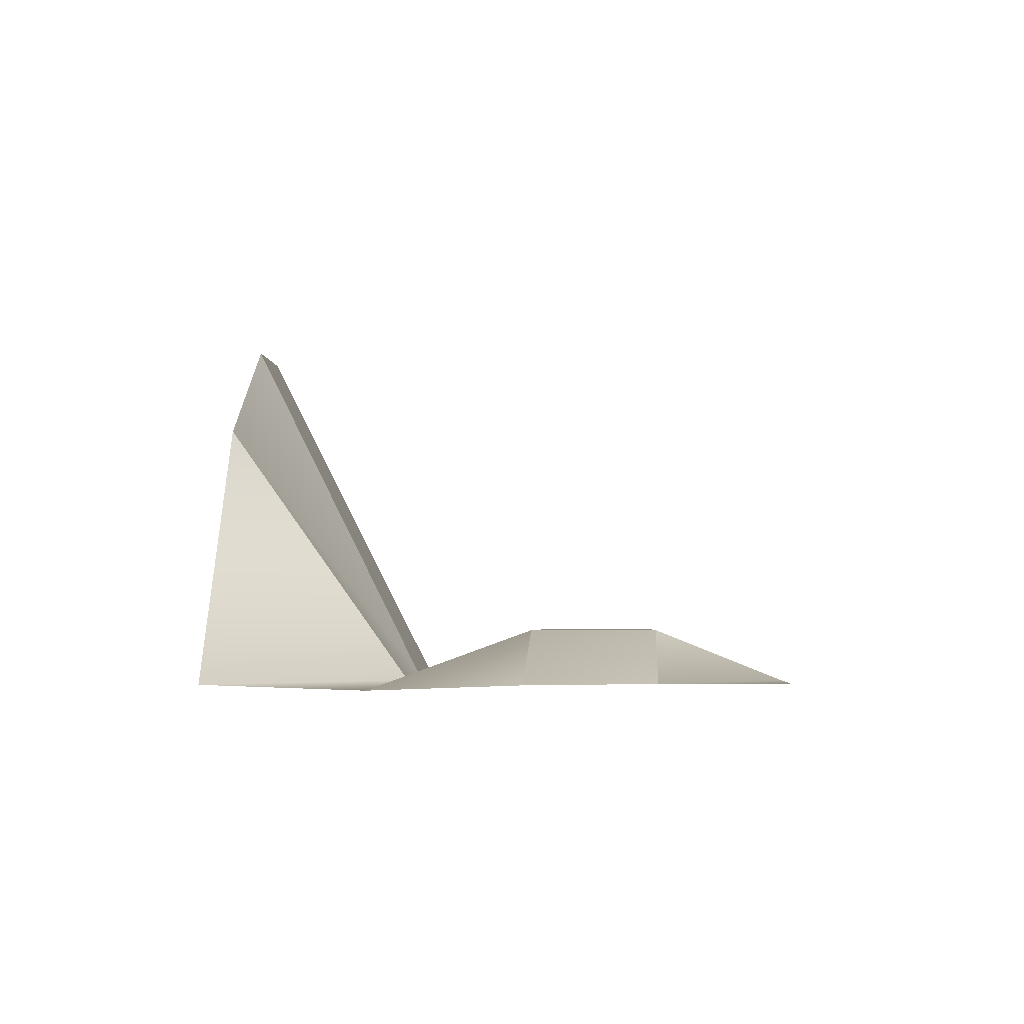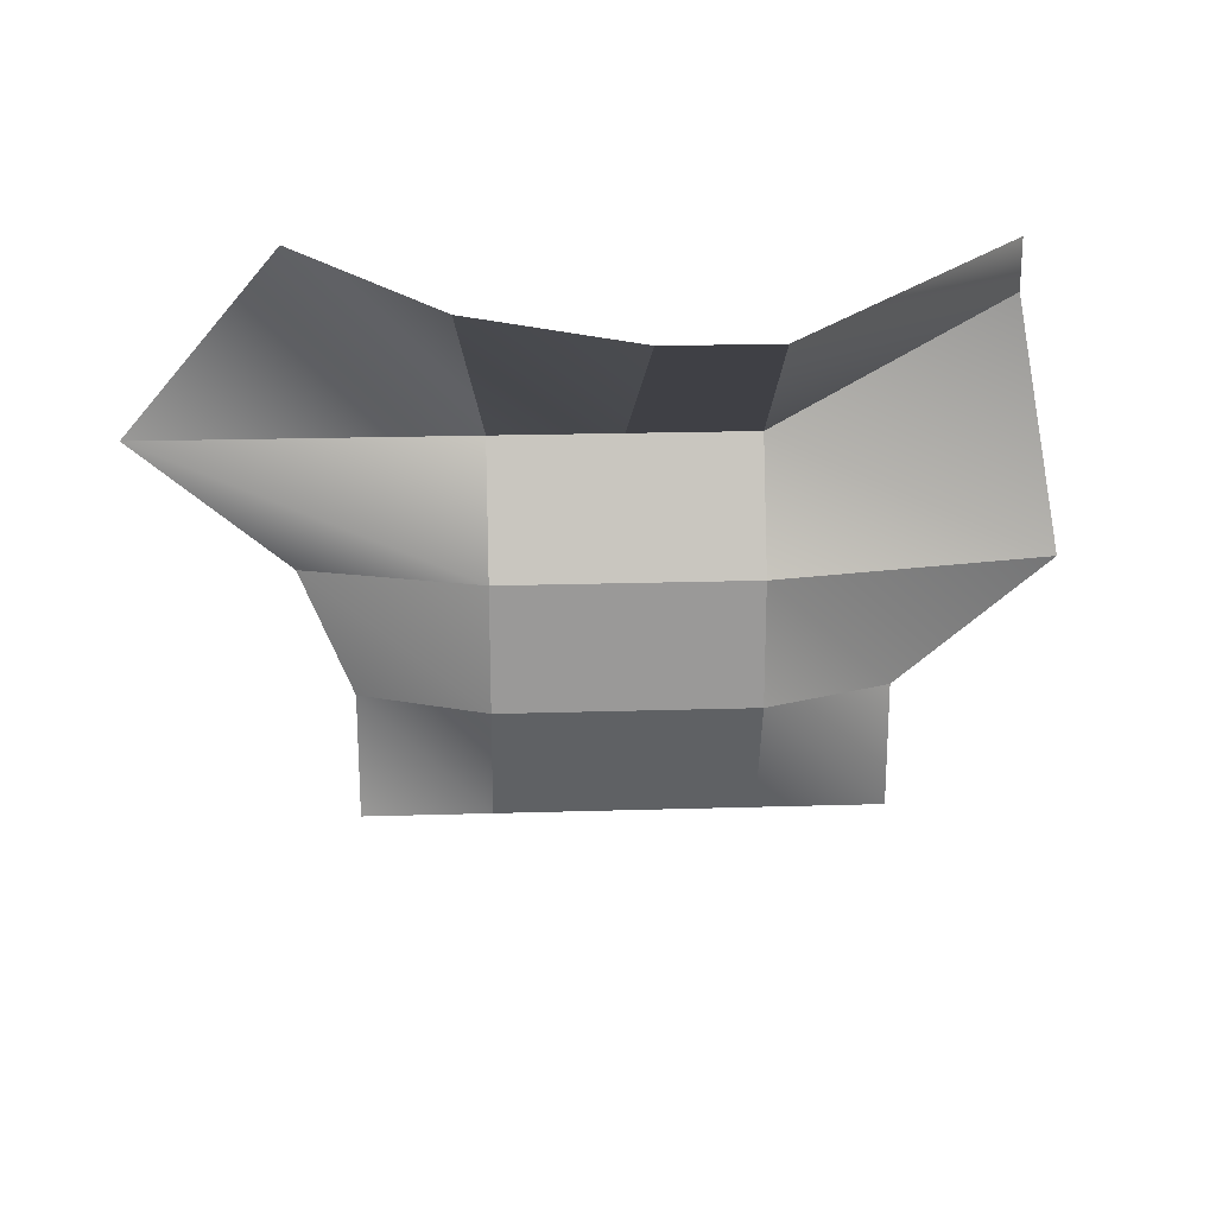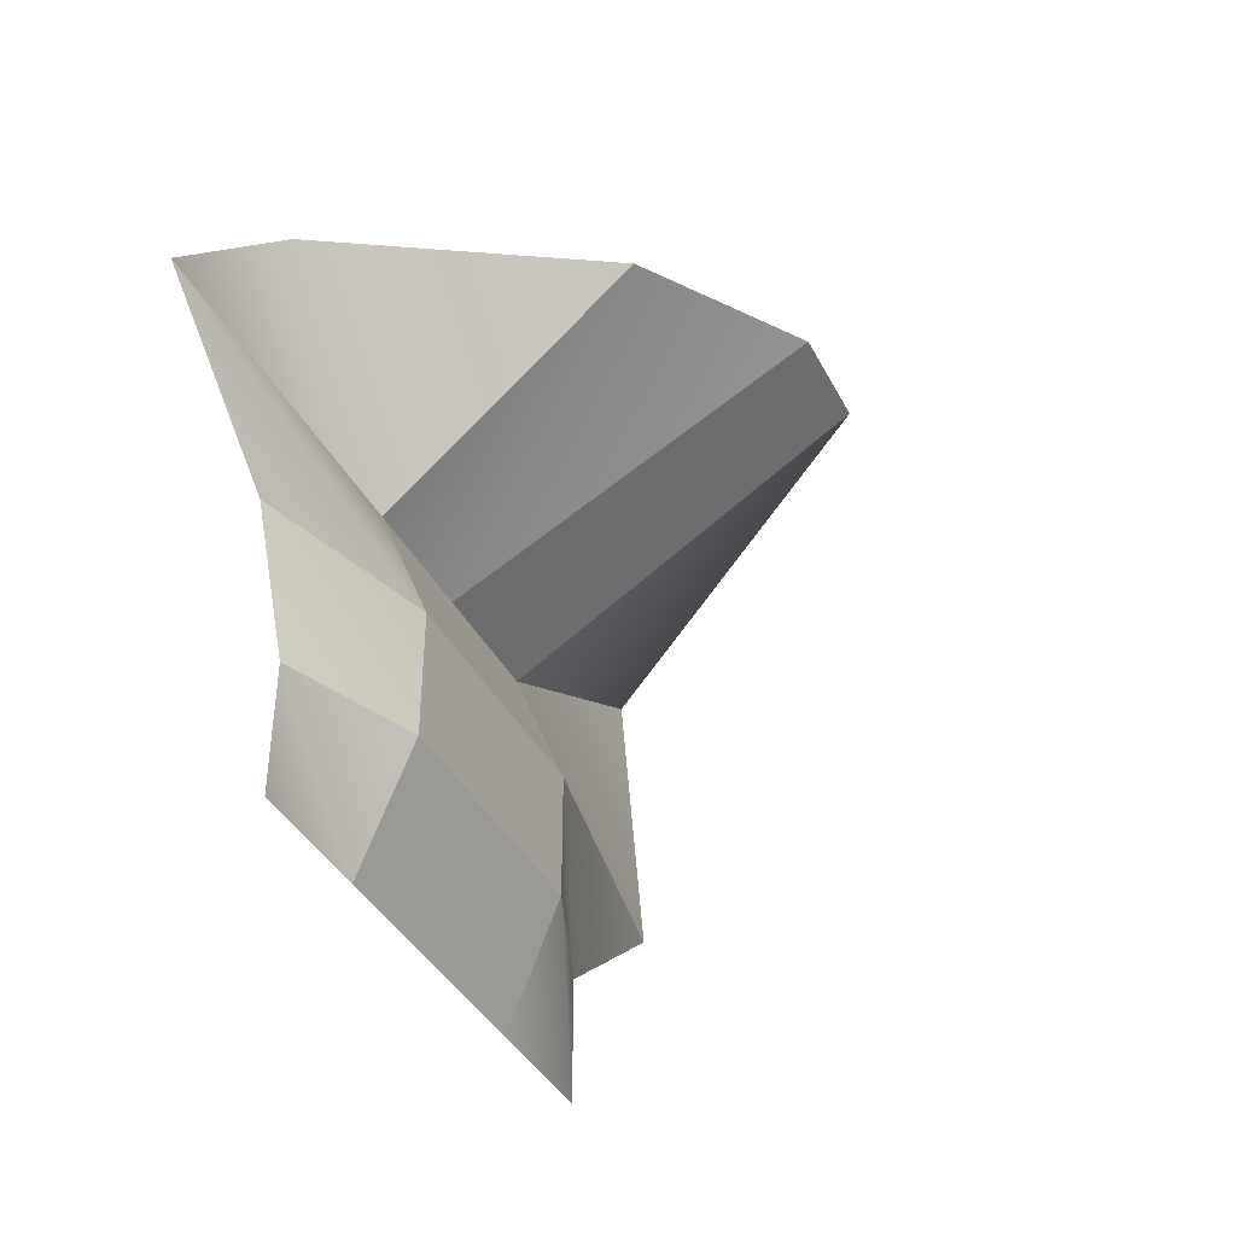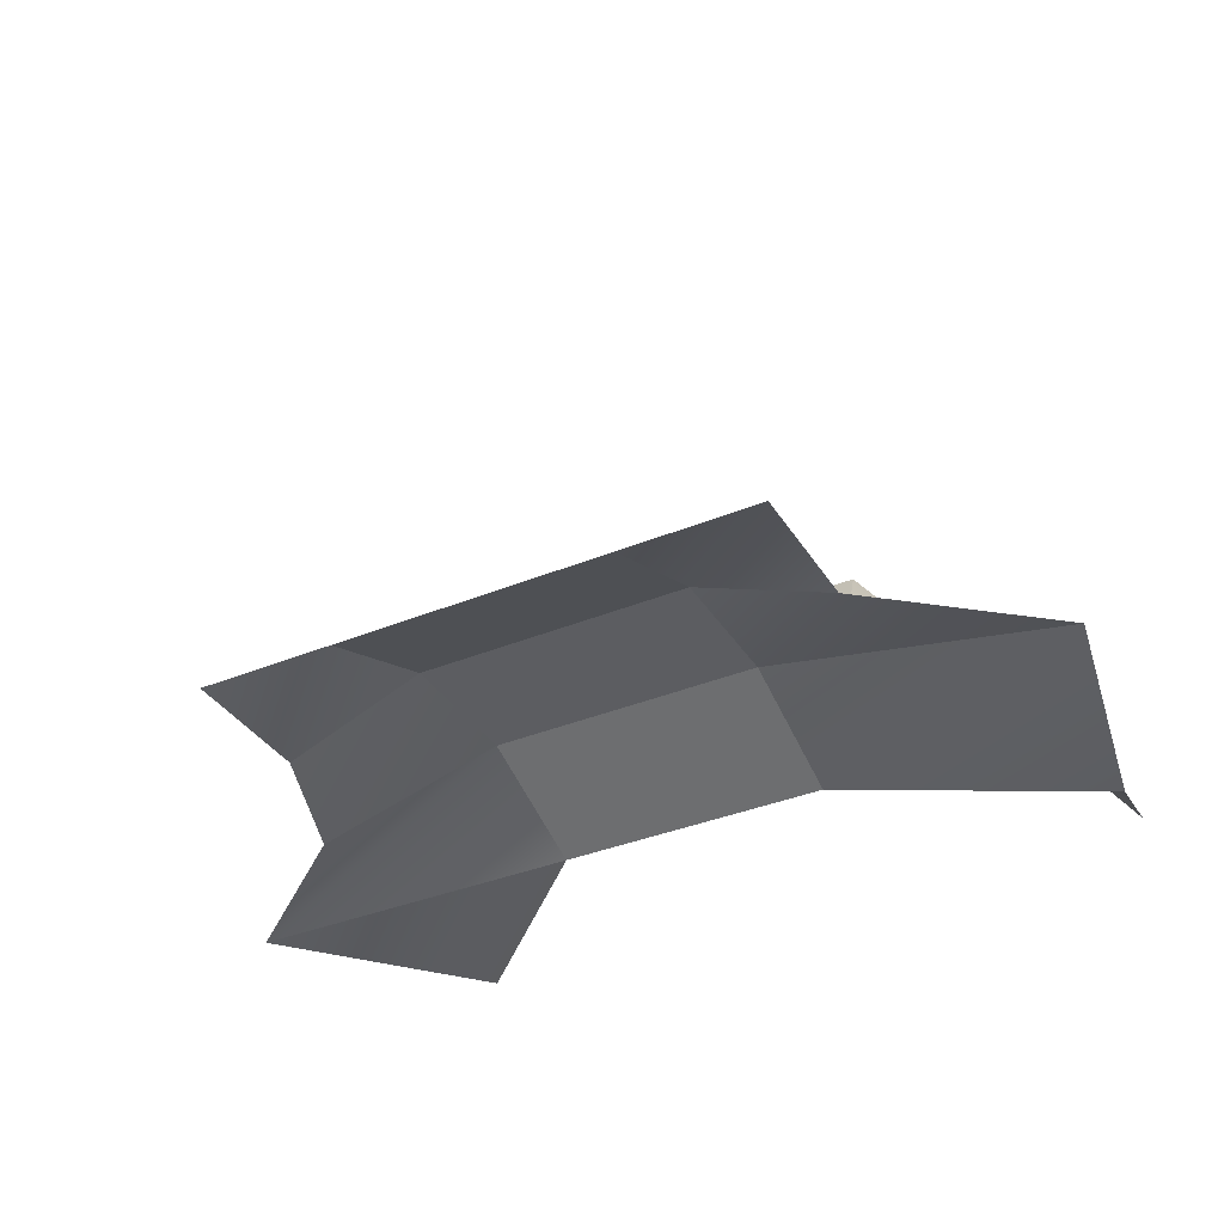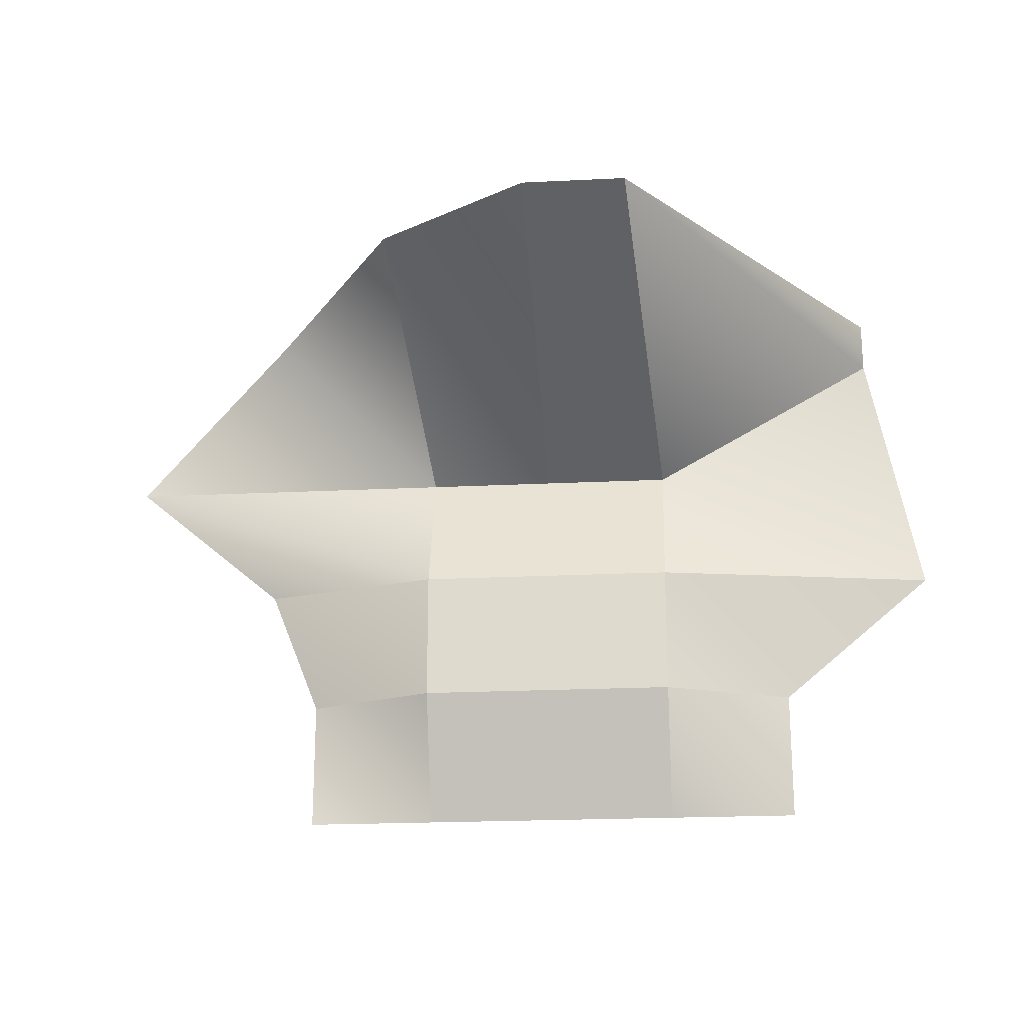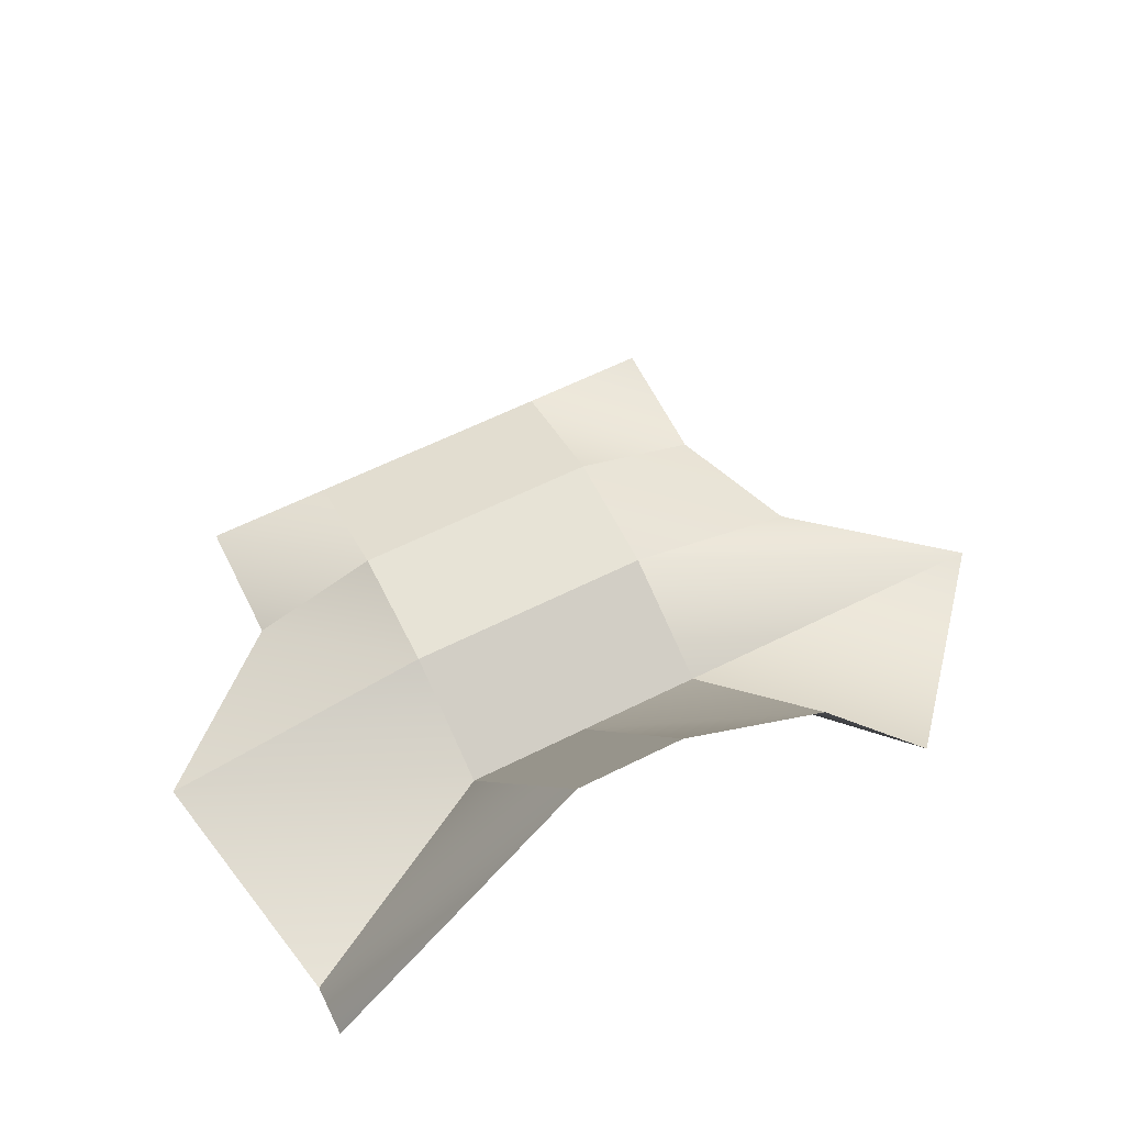
<metadata>
{"format":"obj","ext":"obj","renderer":"f3d","projection":"perspective","resolution":1024,"background":"white","views":[{"elev":-3.3,"azim":93.2,"up":"+Y"},{"elev":21.2,"azim":176.9,"up":"+Z"},{"elev":-39.9,"azim":115.5,"up":"+Z"},{"elev":-36.3,"azim":-151.7,"up":"+Y"},{"elev":-21.1,"azim":-174.9,"up":"+Z"},{"elev":62.7,"azim":-26.7,"up":"+Y"}]}
</metadata>
<code>
g pb_Mesh169022
v 0 0 0
v 0 0 2.5
v -2.5 0 0
v -2.5 1 2.5
v 0 0 2.5
v 1 0 5
v -2.5 1 2.5
v -2.5 1 5
v 1 0 5
v 4 0 7.5
v -2.5 1 5
v -2.5 0 7.5
v 4 0 7.5
v 1 0 11
v -2.5 0 7.5
v 1 0 11
v -2 5 11
v -2.5 0 7.5
v -2.5 0 0
v -2.5 1 2.5
v -5 0 0
v -5 1 2.5
v -2.5 1 2.5
v -2.5 1 5
v -5 1 2.5
v -5 1 5
v -2.5 1 5
v -2.5 0 7.5
v -5 1 5
v -5 0 7.5
v -2.5 0 7.5
v -2 5 11
v -5 0 7.5
v -5 7 11
v -7.5 0 0
v -7.5 1 2.5
v -7.5 1 2.5
v -7.5 1 5
v -7.5 1 5
v -7.5 0 7.5
v -5 0 7.5
v -5 7 11
v -7.5 0 7.5
v -7 7 11
v -7.5 1 2.5
v -10 0 0
v -10 0 2.5
v -7.5 1 2.5
v -7.5 1 5
v -10 0 2.5
v -13 0 5
v -7.5 1 5
v -7.5 0 7.5
v -13 0 5
v -12 0 10
v -7.5 0 7.5
v -7 7 11
v -12 0 10
v -7 7 11
v -12 0 11
v -12 0 10
g pb_Mesh169022_0
f 3 2 1
f 3 4 2
f 7 6 5
f 7 8 6
f 11 10 9
f 11 12 10
f 15 14 13
f 18 17 16
f 21 20 19
f 21 22 20
f 25 24 23
f 25 26 24
f 29 28 27
f 29 30 28
f 33 32 31
f 33 34 32
f 35 22 21
f 35 36 22
f 37 26 25
f 37 38 26
f 39 30 29
f 39 40 30
f 43 42 41
f 43 44 42
f 46 45 35
f 46 47 45
f 50 49 48
f 50 51 49
f 54 53 52
f 54 55 53
f 58 57 56
f 61 60 59

</code>
